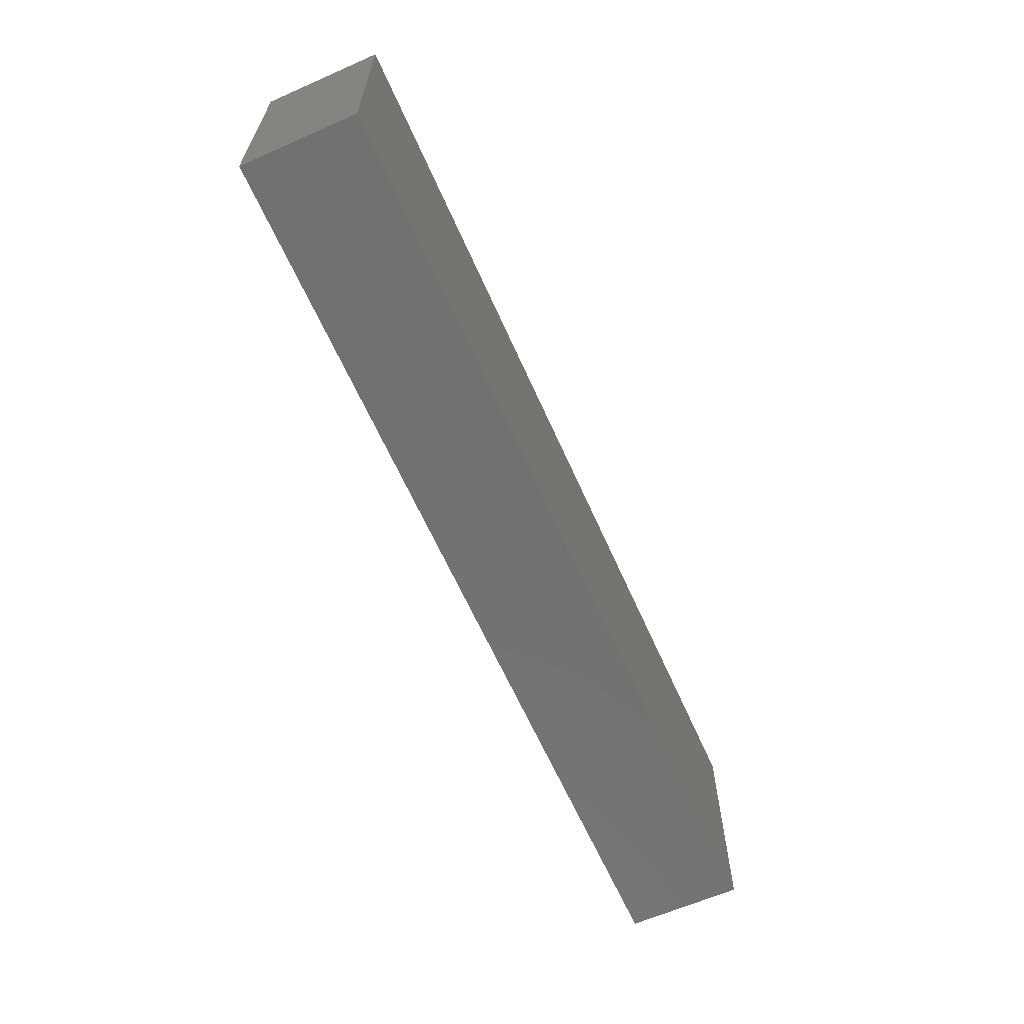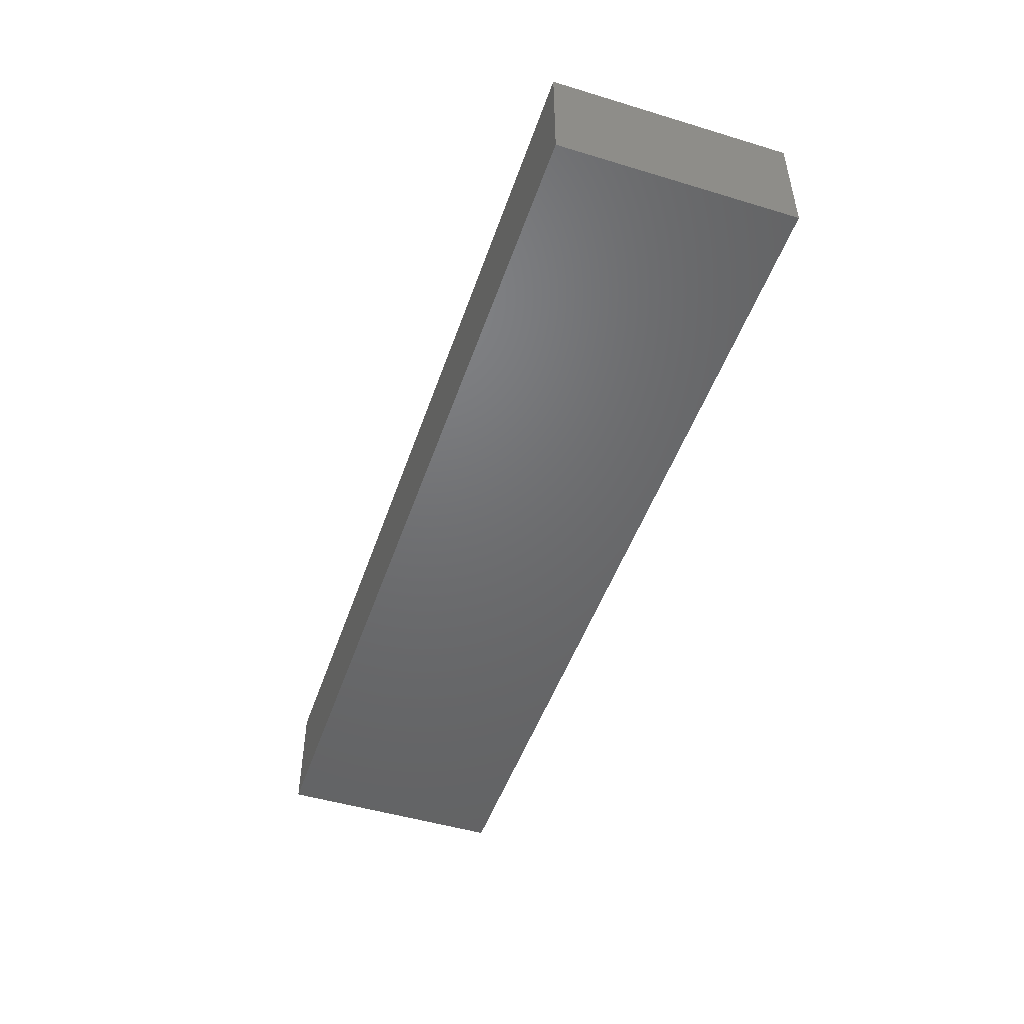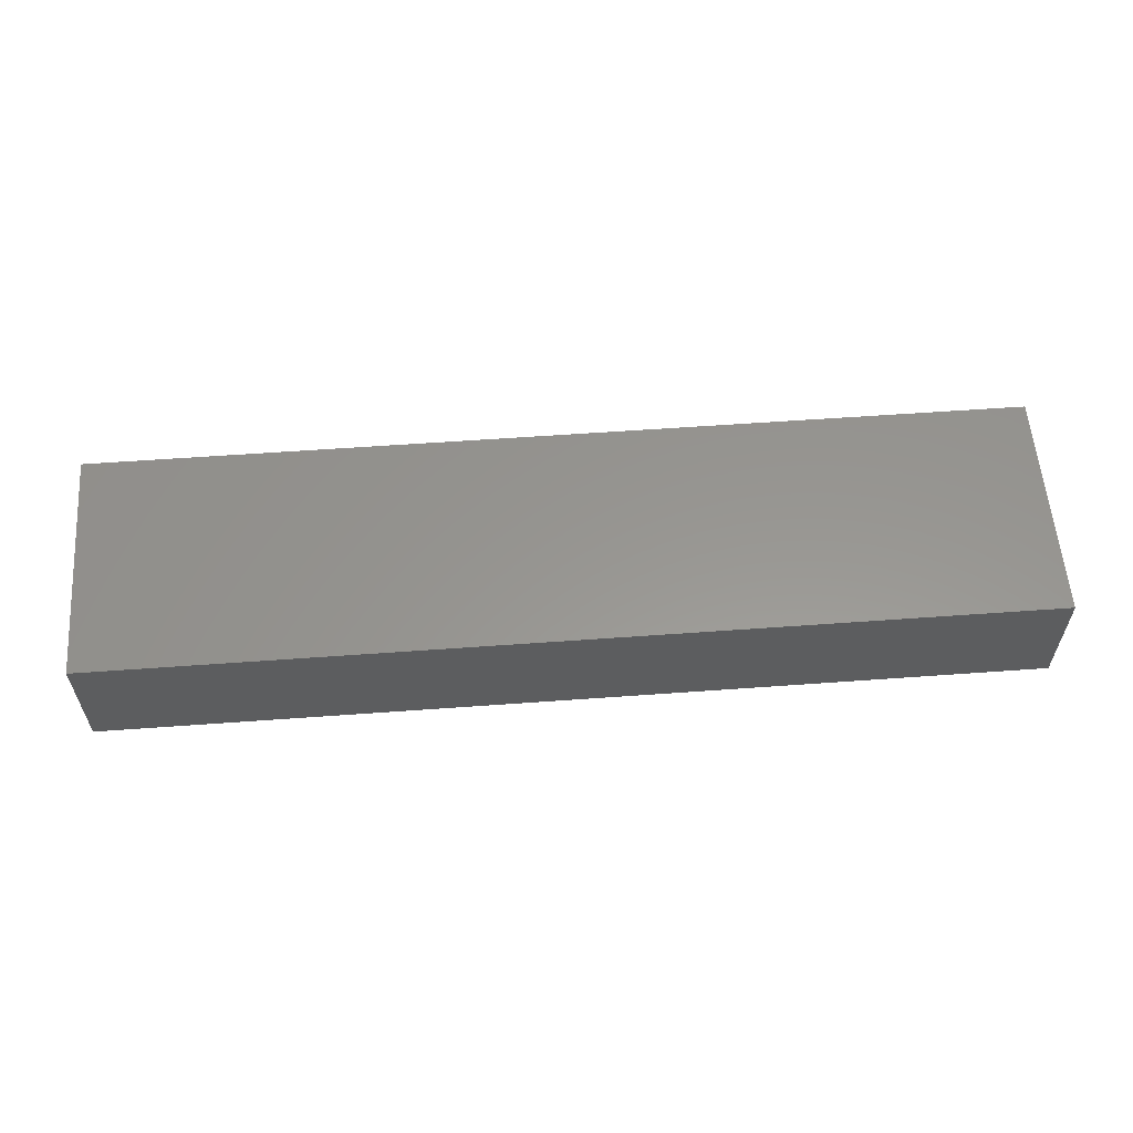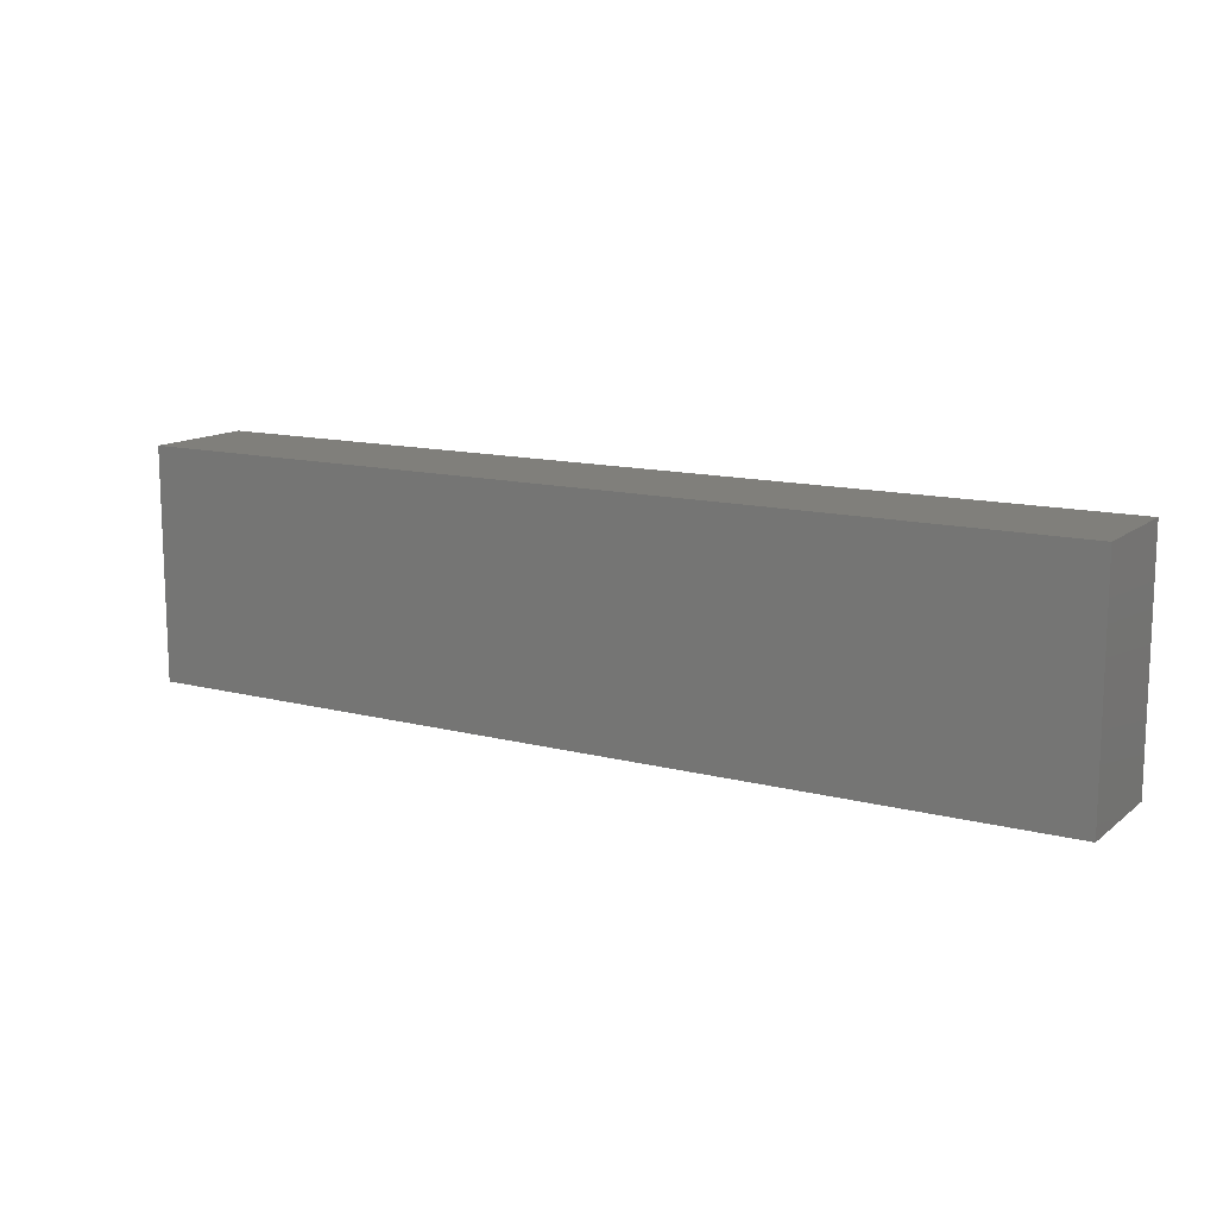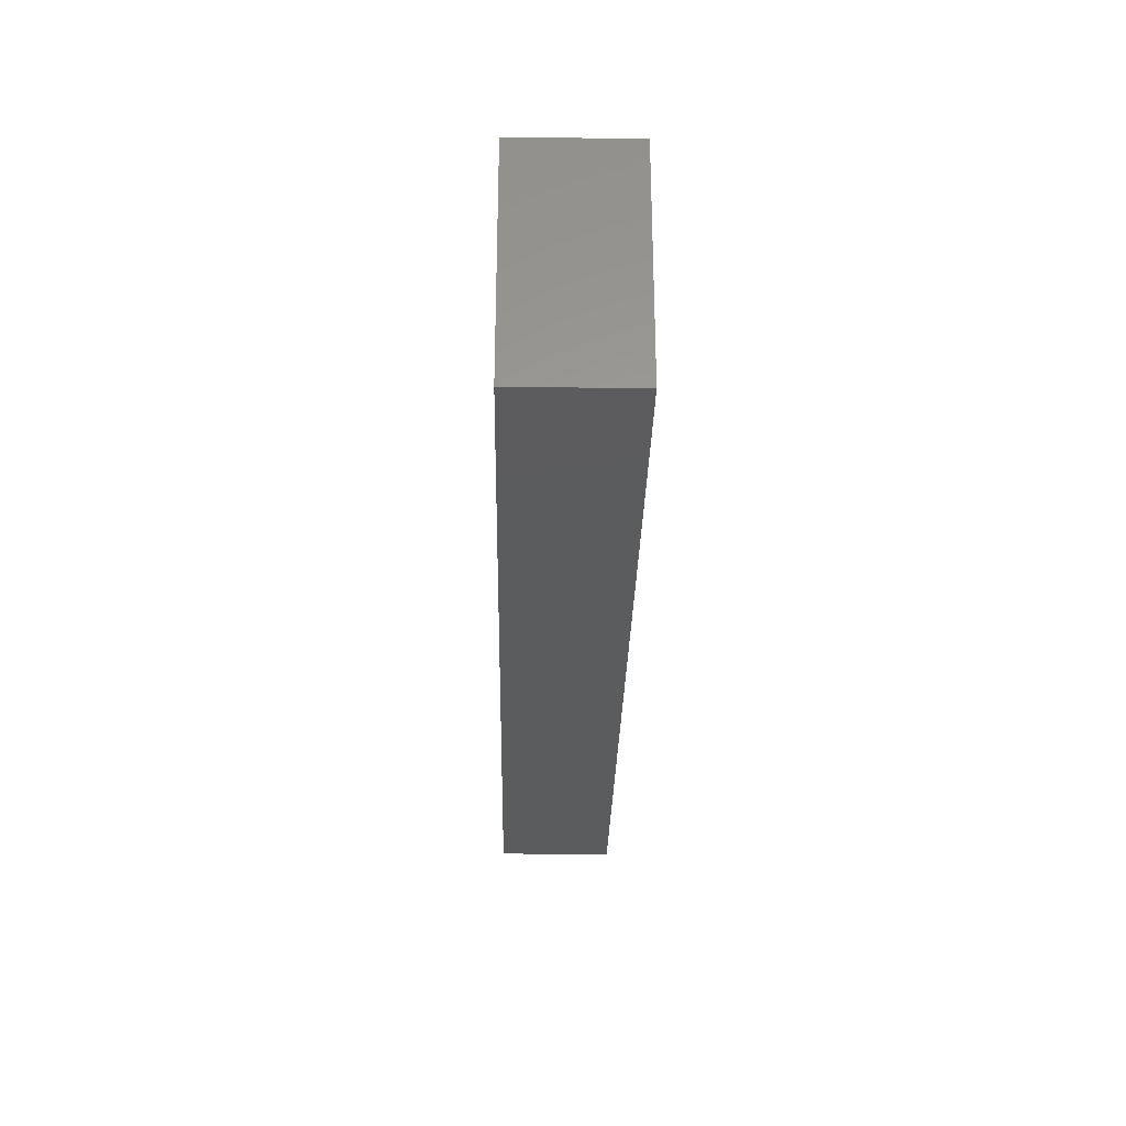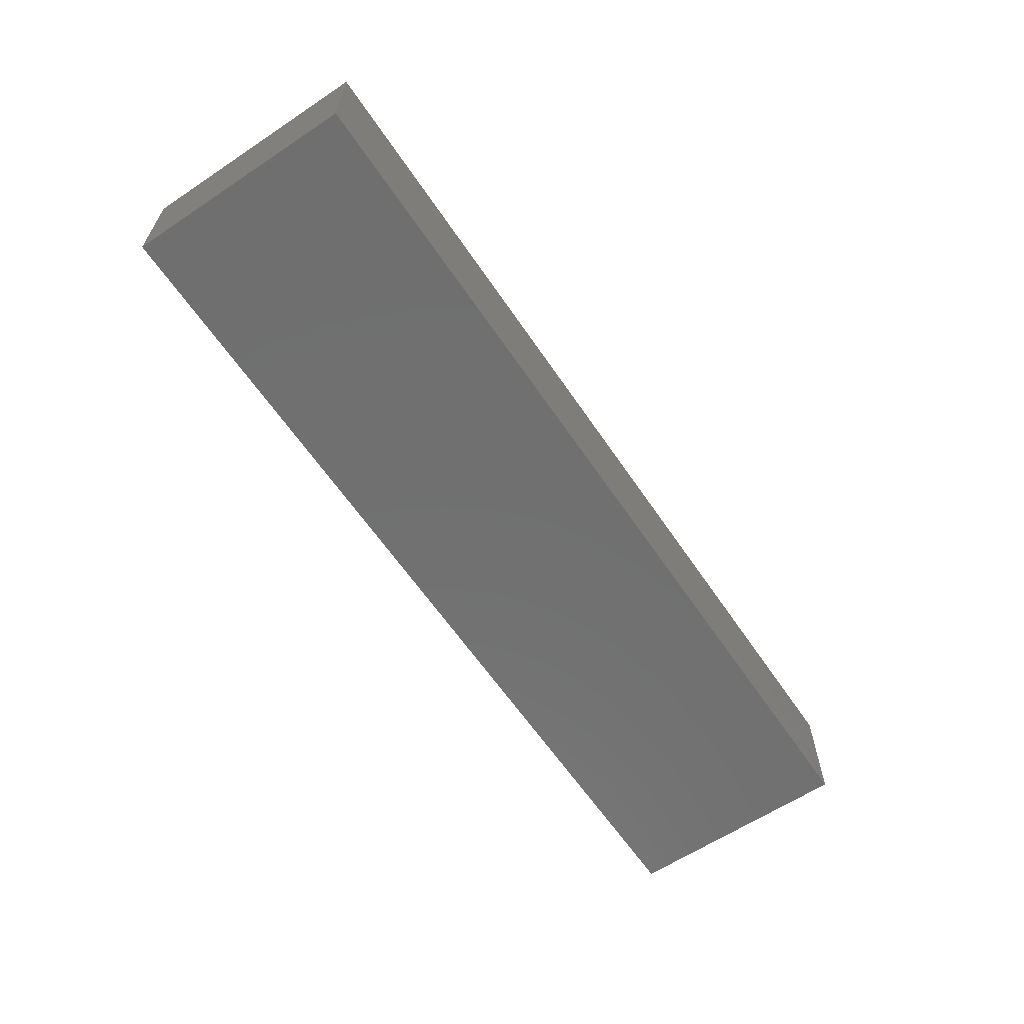
<metadata>
{"format":"stl","ext":"stl","renderer":"f3d","projection":"perspective","resolution":1024,"background":"white","views":[{"elev":-63.2,"azim":113.9,"up":"+Y"},{"elev":-48.7,"azim":71.4,"up":"+Z"},{"elev":58.2,"azim":-4.3,"up":"+Z"},{"elev":12.9,"azim":-149.2,"up":"+Y"},{"elev":-29.2,"azim":-91.1,"up":"+Y"},{"elev":-61.9,"azim":124.0,"up":"+Z"}]}
</metadata>
<code>
# stl→obj: 8 verts, 12 faces
v -40 10 5
v 40 -10 5
v 40 10 5
v -40 -10 5
v -40 -10 -5
v 40 10 -5
v 40 -10 -5
v -40 10 -5
f 1 2 3
f 2 1 4
f 5 6 7
f 6 5 8
f 5 2 4
f 2 5 7
f 2 6 3
f 6 2 7
f 6 1 3
f 1 6 8
f 5 1 8
f 1 5 4

</code>
